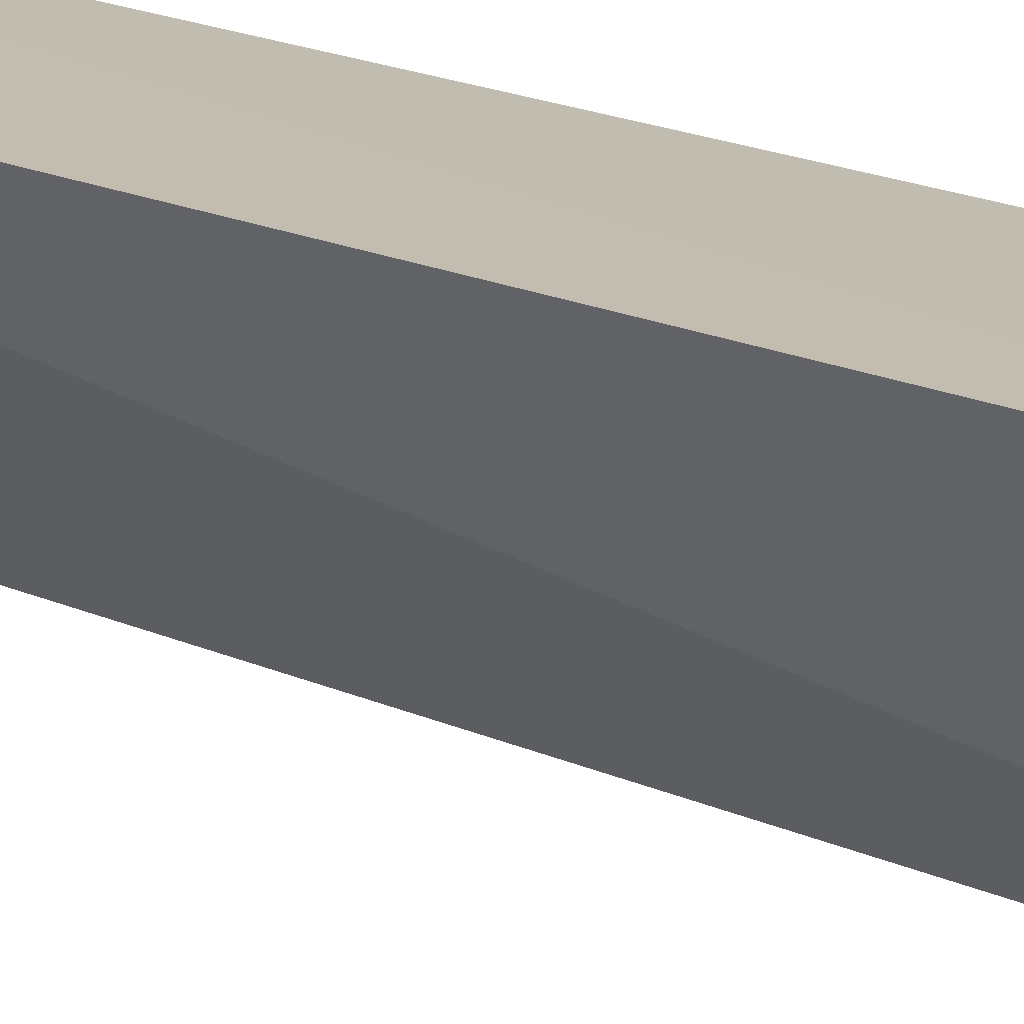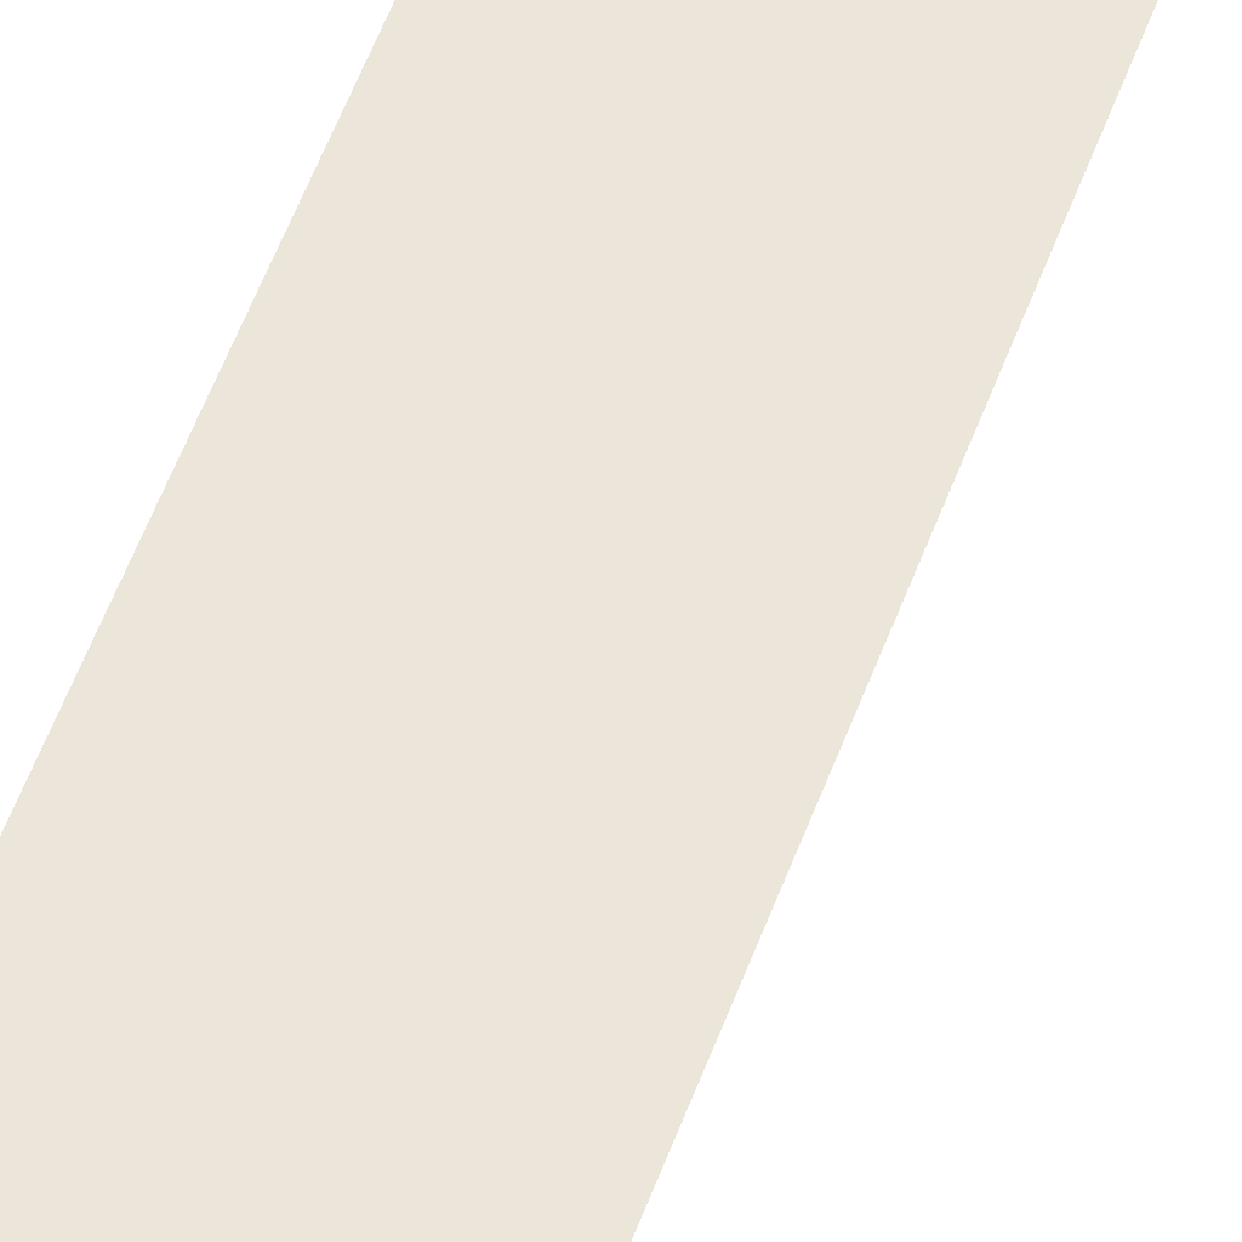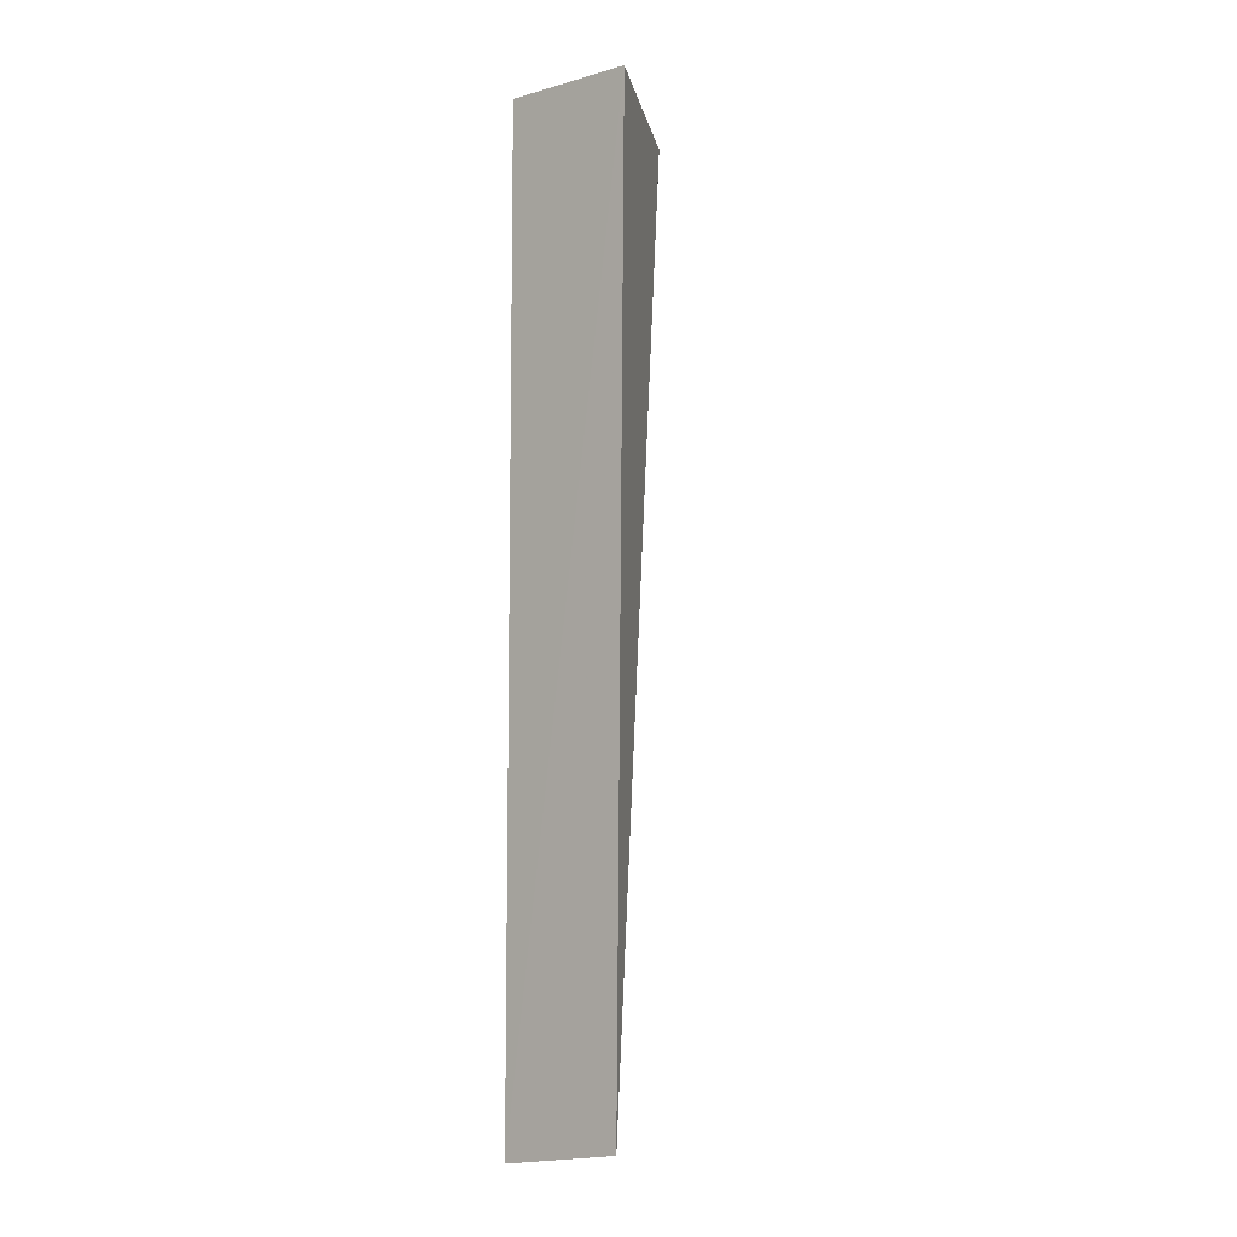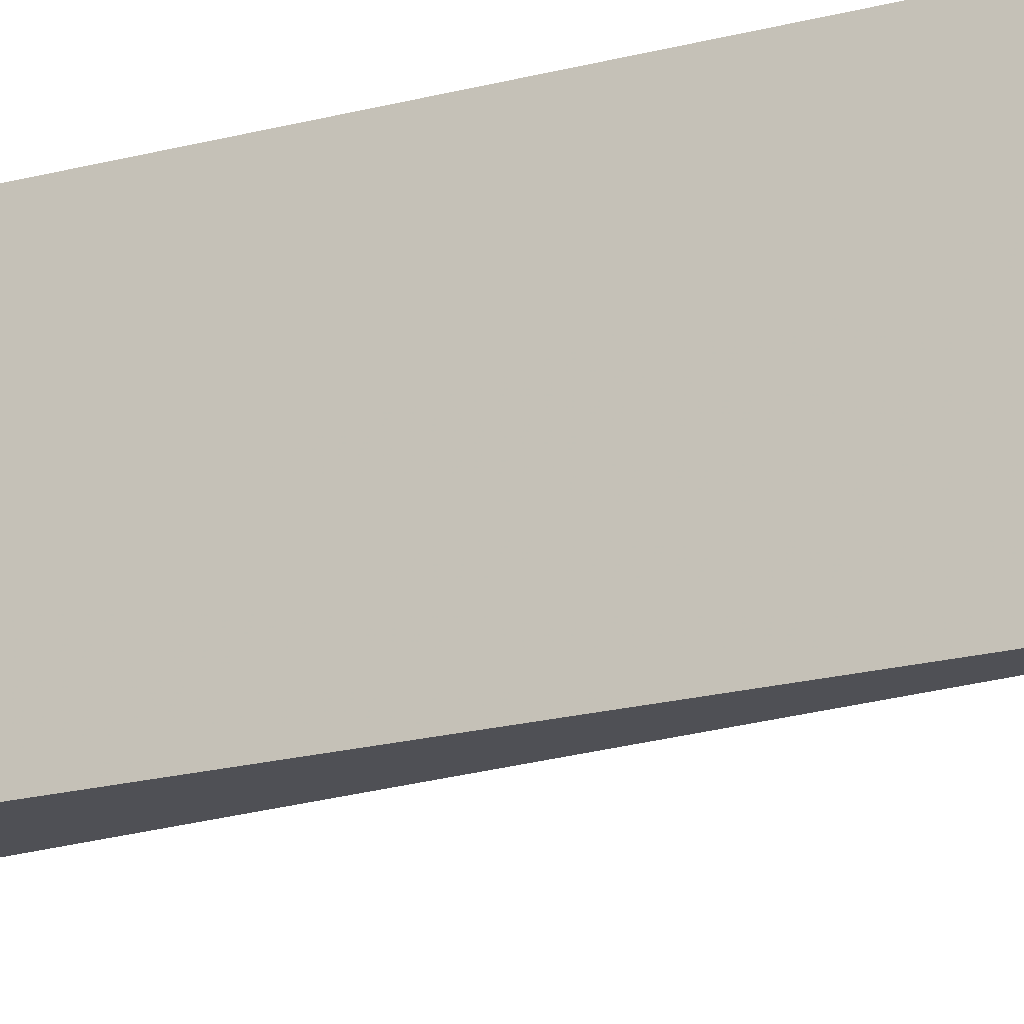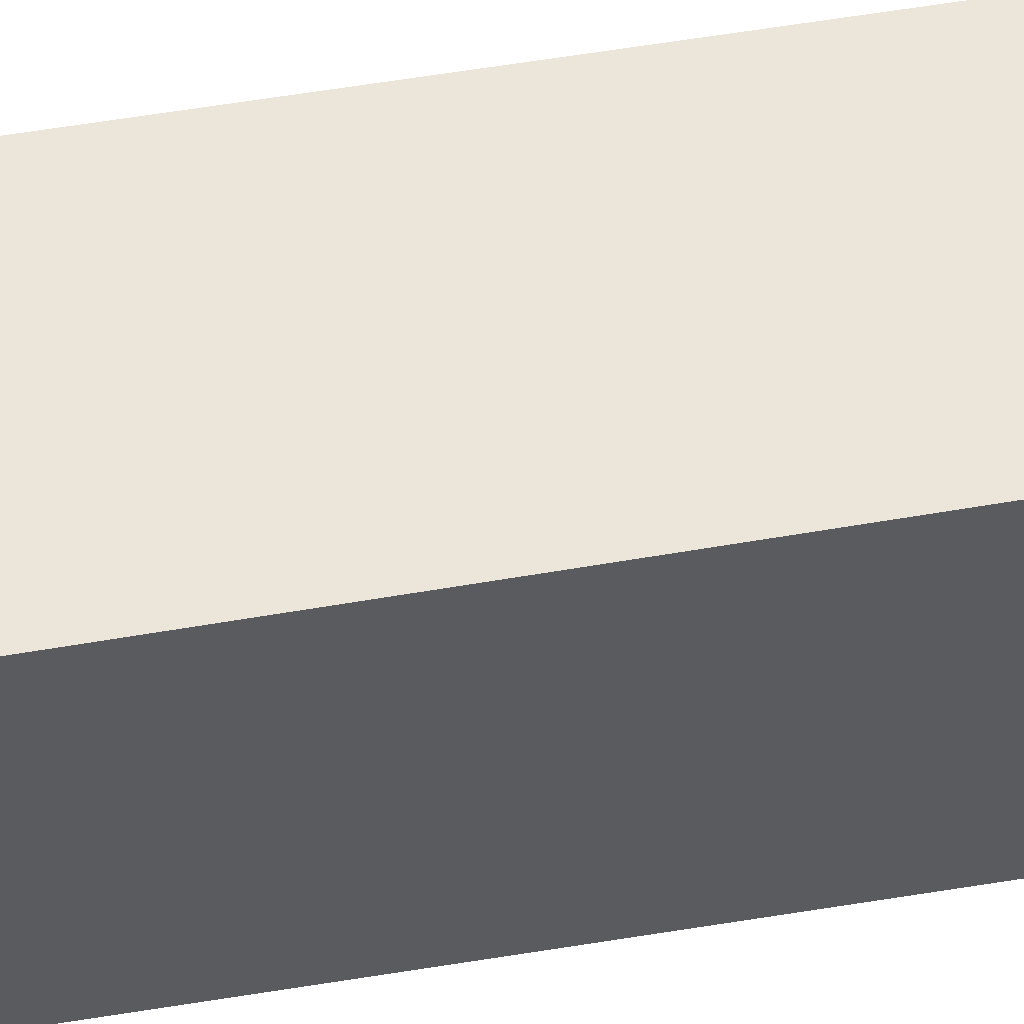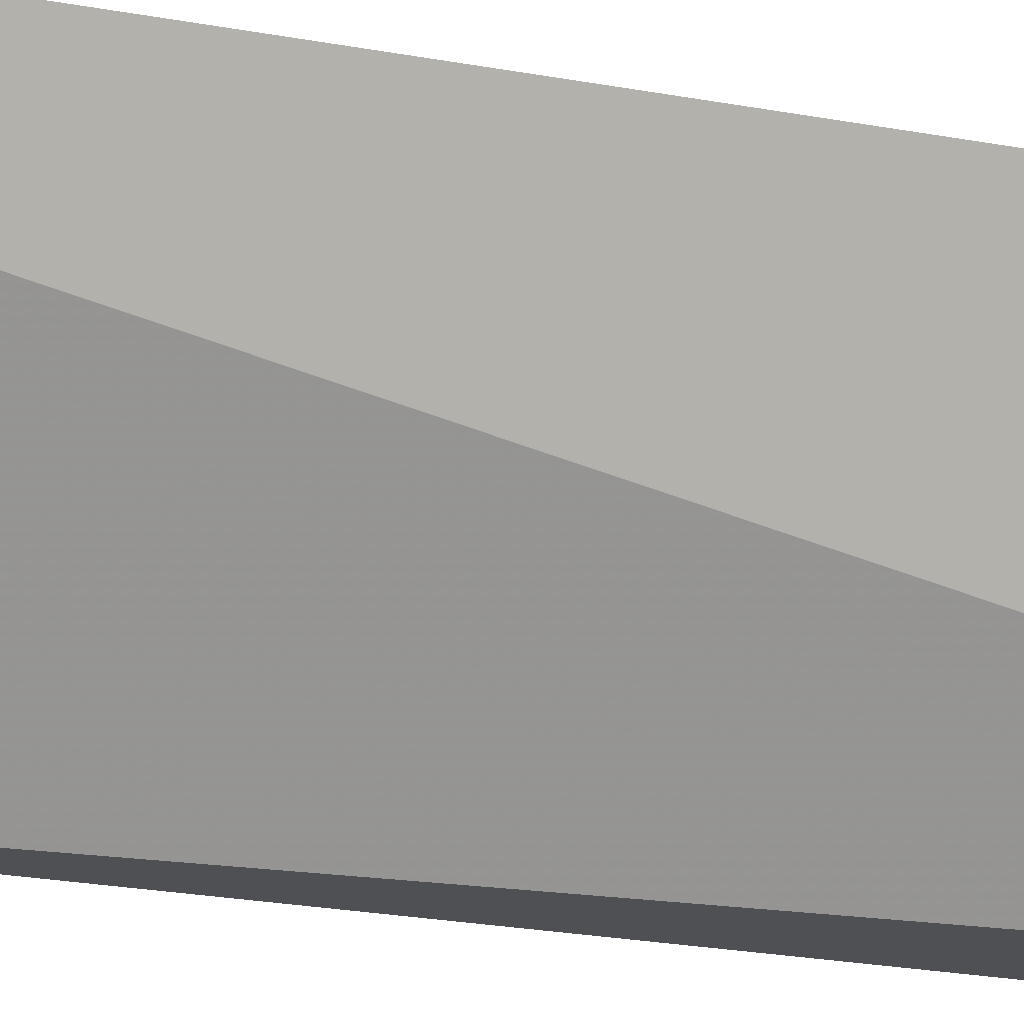
<metadata>
{"format":"obj","ext":"obj","renderer":"f3d","projection":"perspective","resolution":1024,"background":"white","views":[{"elev":18.1,"azim":-50.3,"up":"+Y"},{"elev":53.1,"azim":-160.9,"up":"+Y"},{"elev":-6.0,"azim":-141.2,"up":"+Z"},{"elev":-19.7,"azim":117.3,"up":"+Y"},{"elev":54.2,"azim":79.5,"up":"+Y"},{"elev":-19.4,"azim":-111.8,"up":"+Y"}]}
</metadata>
<code>
v -4.9e-07 0.03788 0.04887
v -4.32e-06 0.03692 -0.04066
v 0 0.05371 -0.05434
v -0.01498 0.054 0.05137
v -0.00679 0.03788 0.04887
v -0.01421 0.05425 -0.05223
v -4.9e-07 0.05334 0.05155
f 1 2 3
f 5 2 1
f 6 3 2
f 6 4 3
f 6 5 4
f 6 2 5
f 7 1 3
f 7 3 4
f 7 5 1
f 7 4 5

</code>
